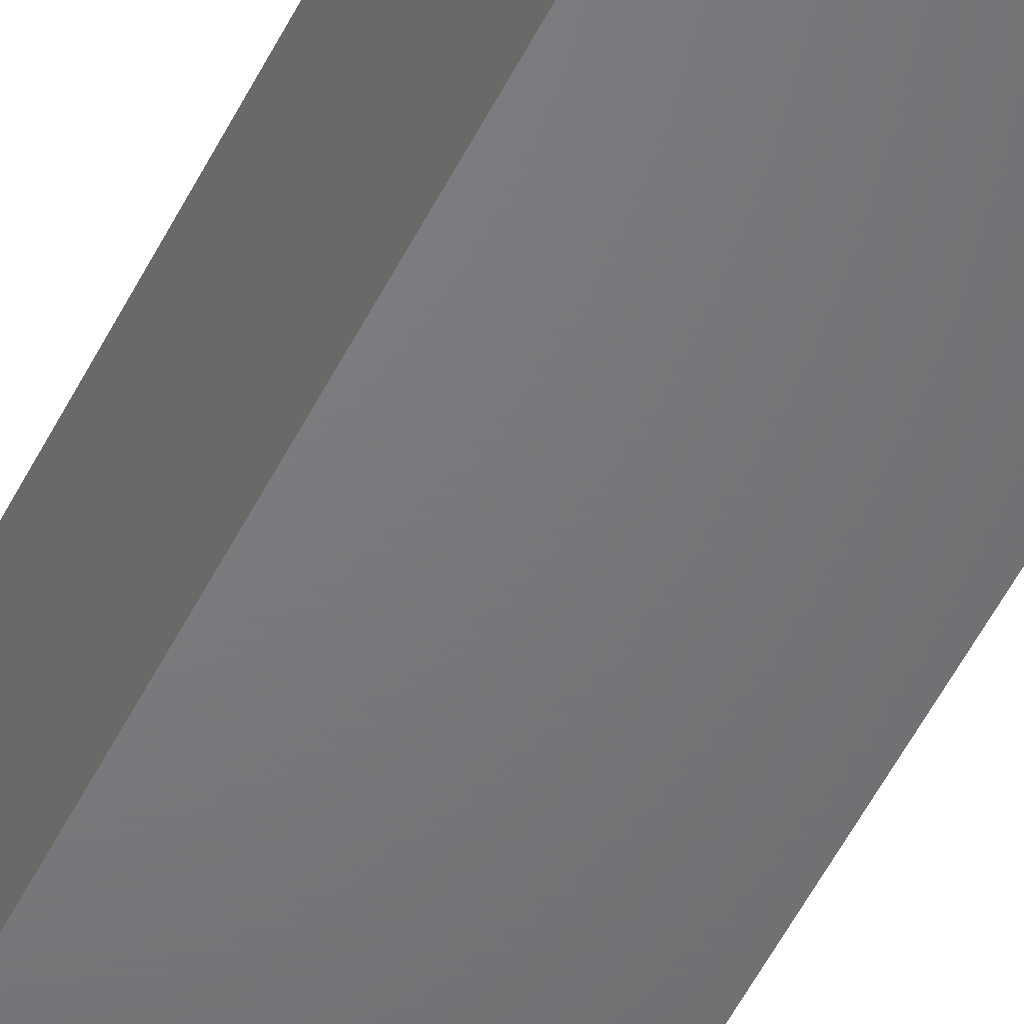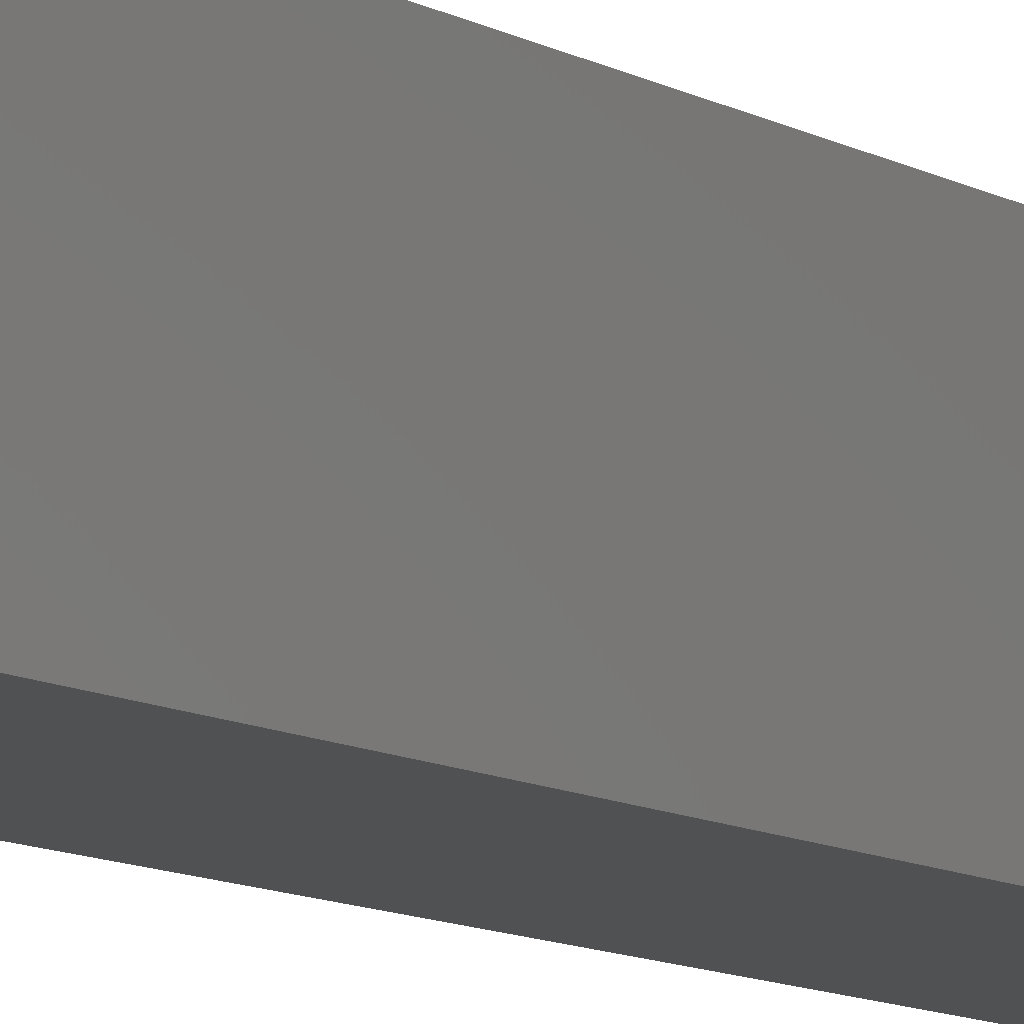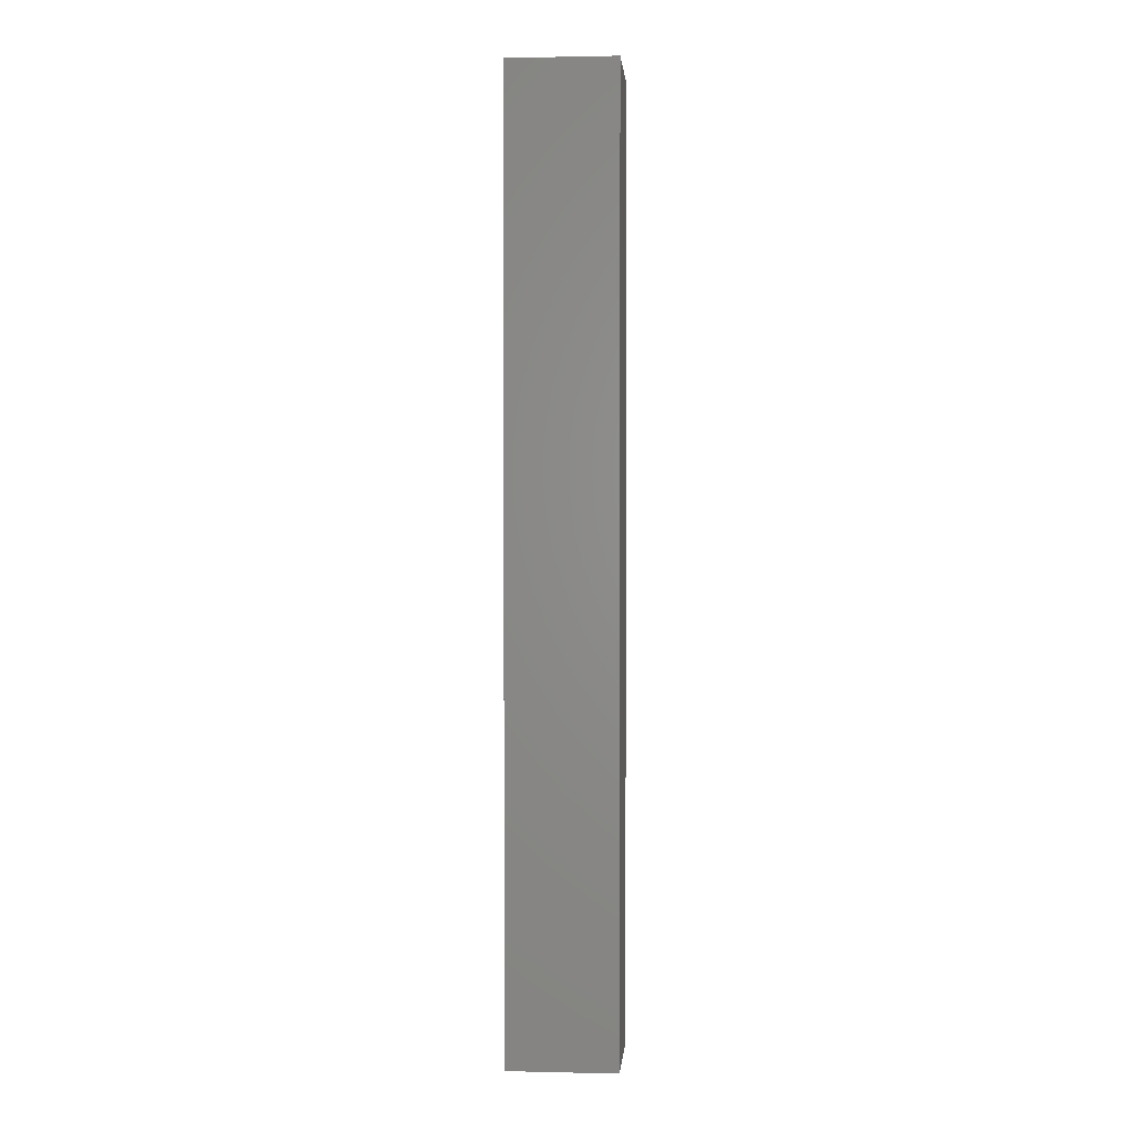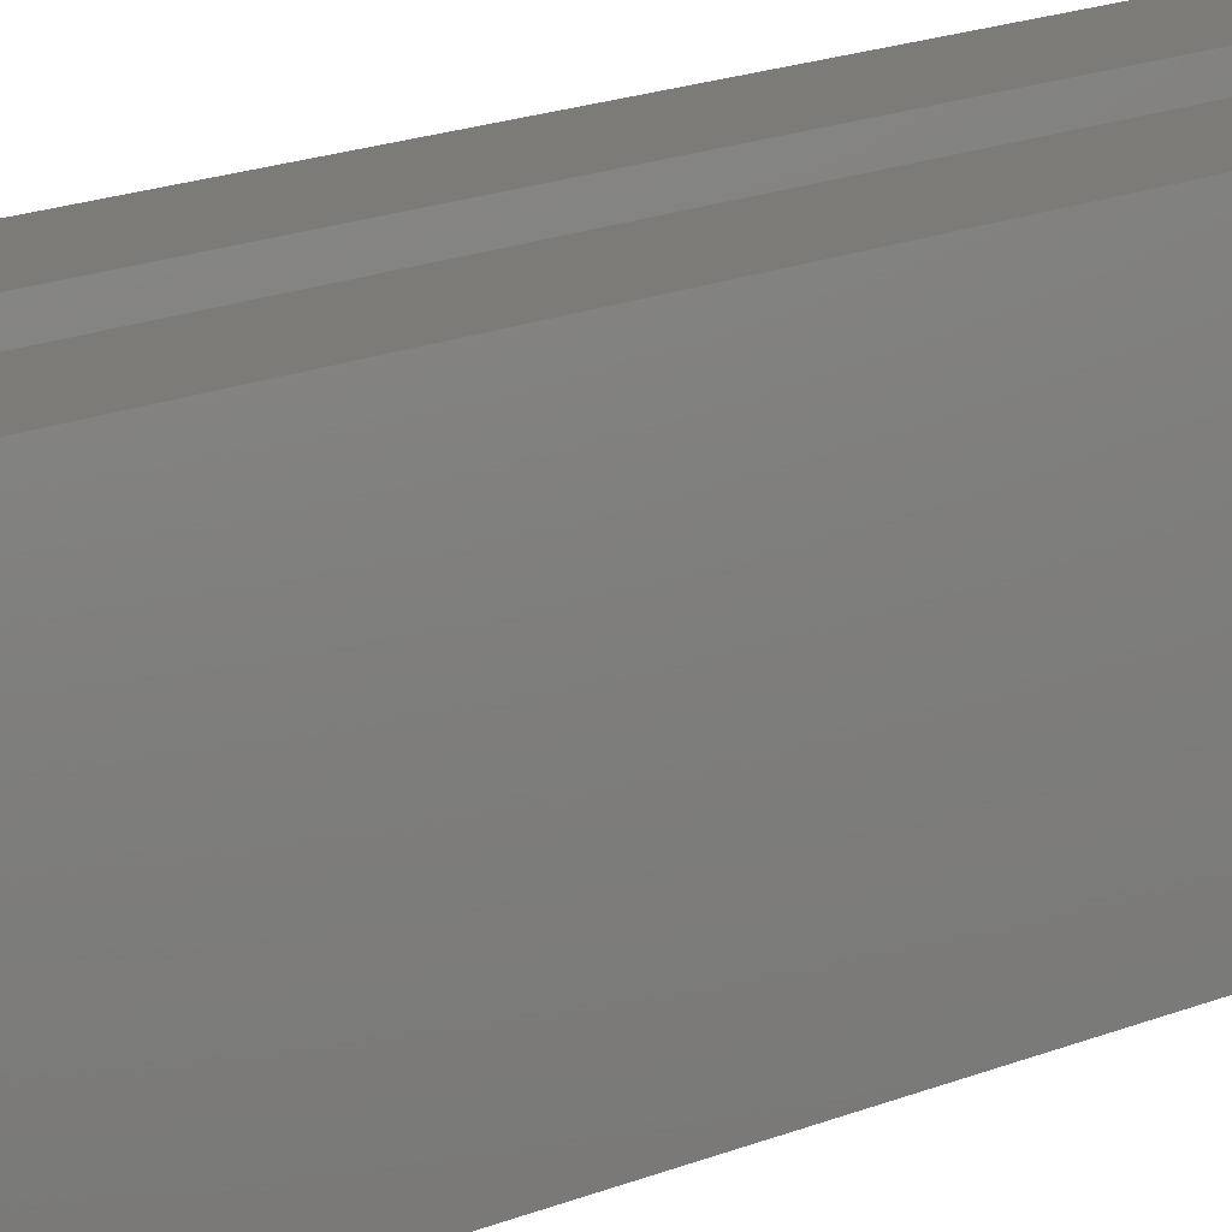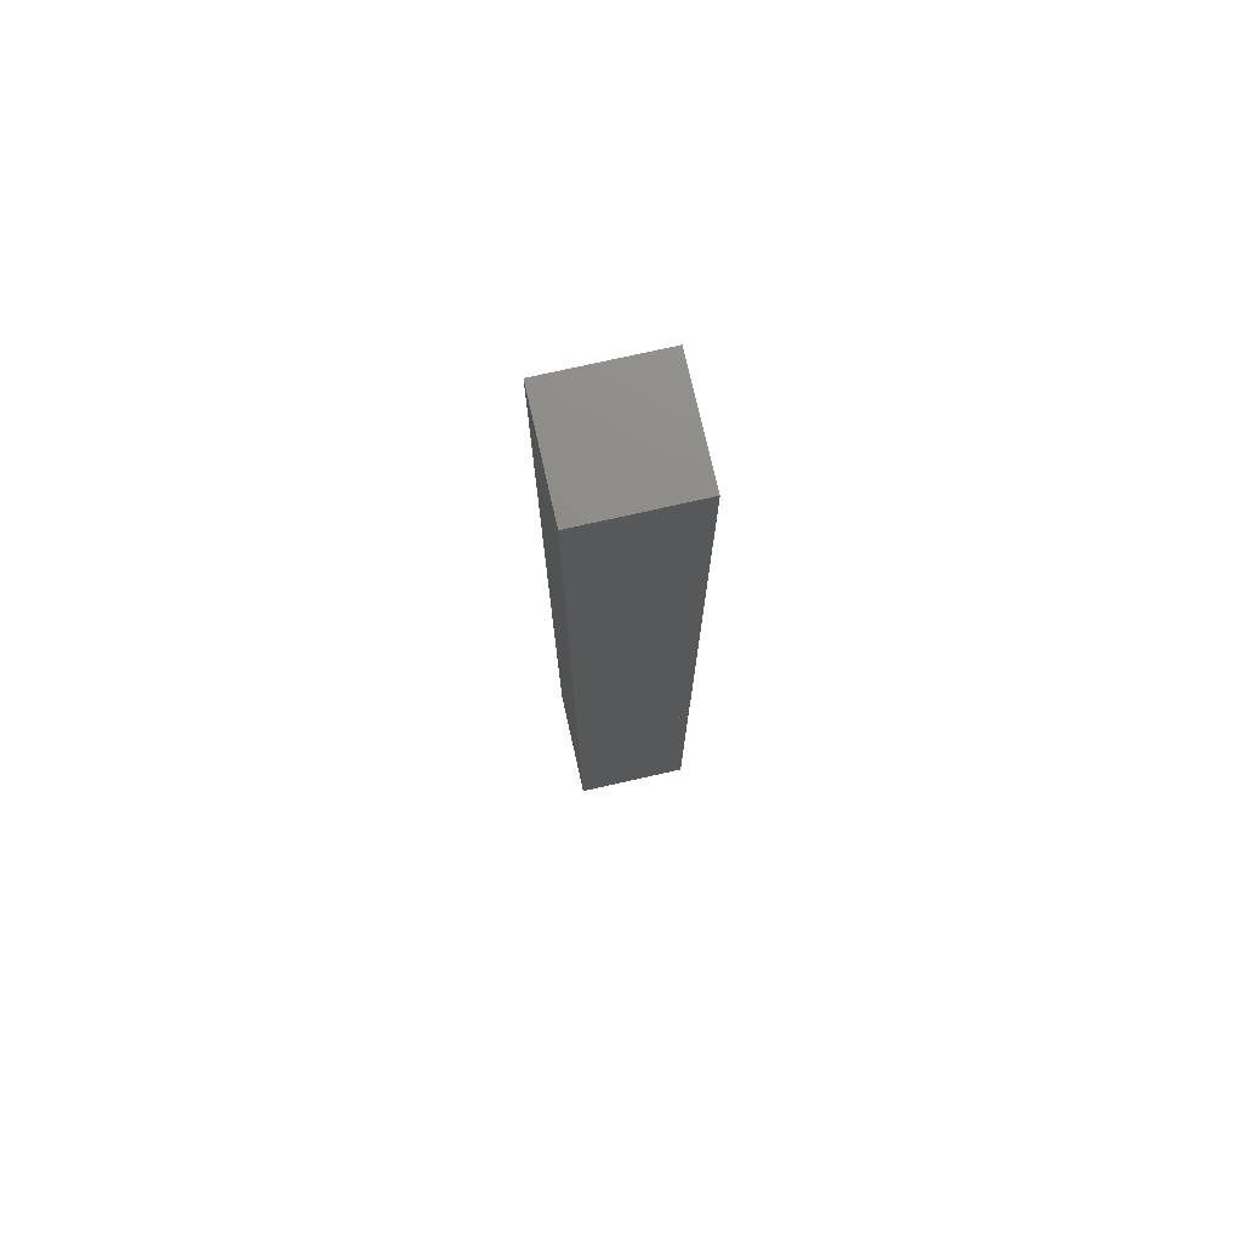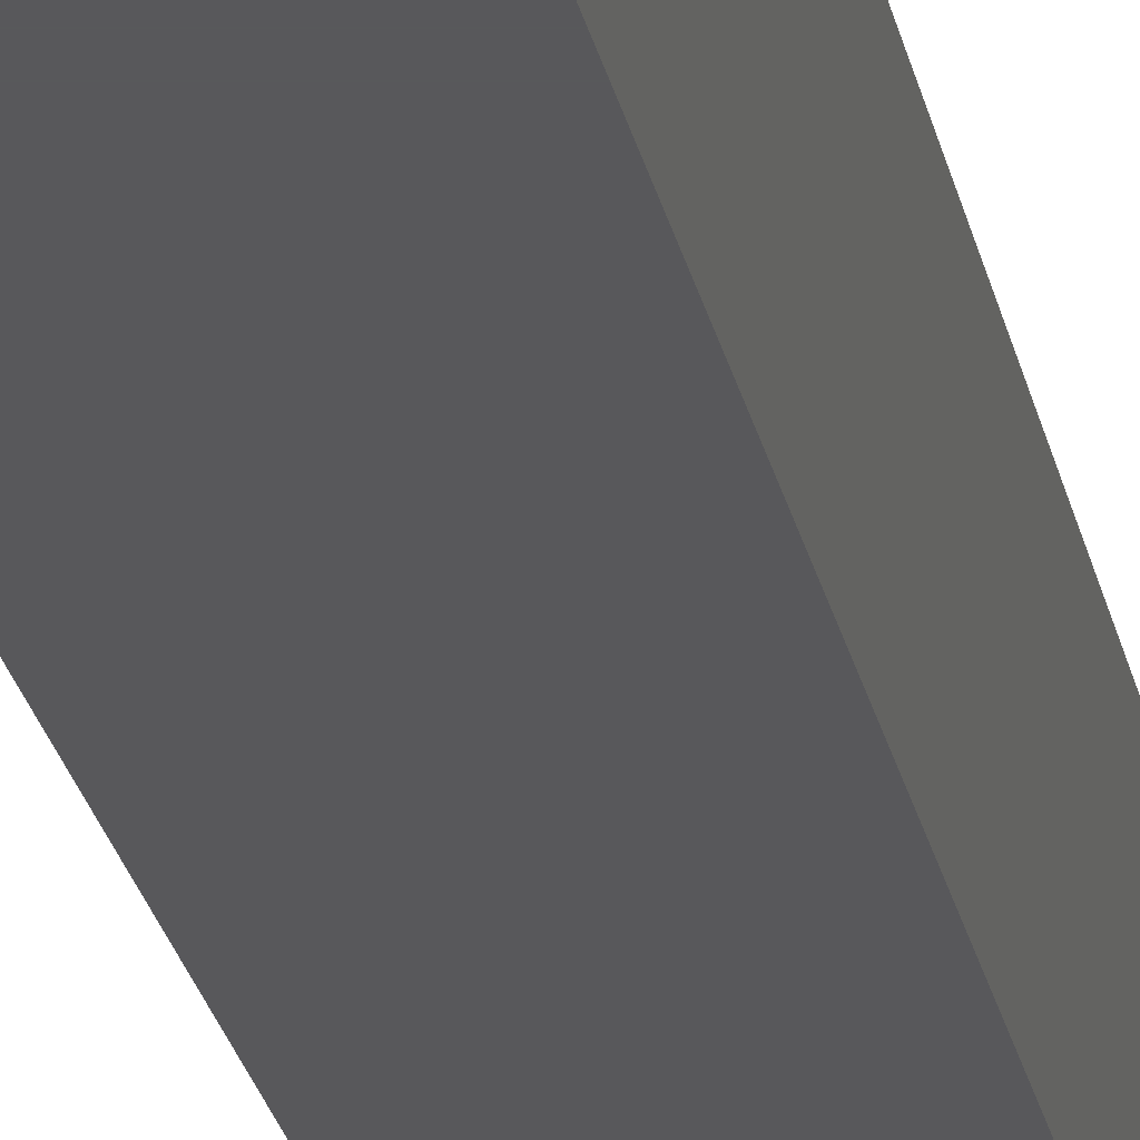
<metadata>
{"format":"stl","ext":"stl","renderer":"f3d","projection":"perspective","resolution":1024,"background":"white","views":[{"elev":-50.4,"azim":154.7,"up":"+Y"},{"elev":-7.3,"azim":26.7,"up":"+Y"},{"elev":1.4,"azim":4.7,"up":"+Z"},{"elev":9.0,"azim":32.1,"up":"+Y"},{"elev":75.1,"azim":77.3,"up":"+Z"},{"elev":-20.2,"azim":9.2,"up":"+Y"}]}
</metadata>
<code>
# stl→obj: 16 verts, 28 faces
v 0 0.08594 0.75
v 0.08594 0.08594 0.75
v 0.05469 0.08594 0.7188
v 0.03125 0.08594 0.7188
v 0.03125 0.08594 0.03125
v 0 0.08594 0
v 0.08594 0.08594 0
v 0.05469 0.08594 0.03125
v 0.05469 0.03125 0.03125
v 0.05469 0.03125 0.7188
v 0.03125 0.03125 0.03125
v 0.03125 0.03125 0.7188
v 0 0 0.75
v 0.08594 0 0.75
v 0 0 0
v 0.08594 0 0
f 1 2 3
f 1 3 4
f 1 4 5
f 1 5 6
f 6 5 7
f 7 5 8
f 7 8 2
f 2 8 3
f 9 10 8
f 8 10 3
f 5 4 11
f 11 4 12
f 11 9 5
f 5 9 8
f 12 4 10
f 10 4 3
f 11 12 9
f 9 12 10
f 13 14 1
f 1 14 2
f 15 6 16
f 16 6 7
f 6 15 1
f 1 15 13
f 16 7 14
f 14 7 2
f 15 16 13
f 13 16 14

</code>
